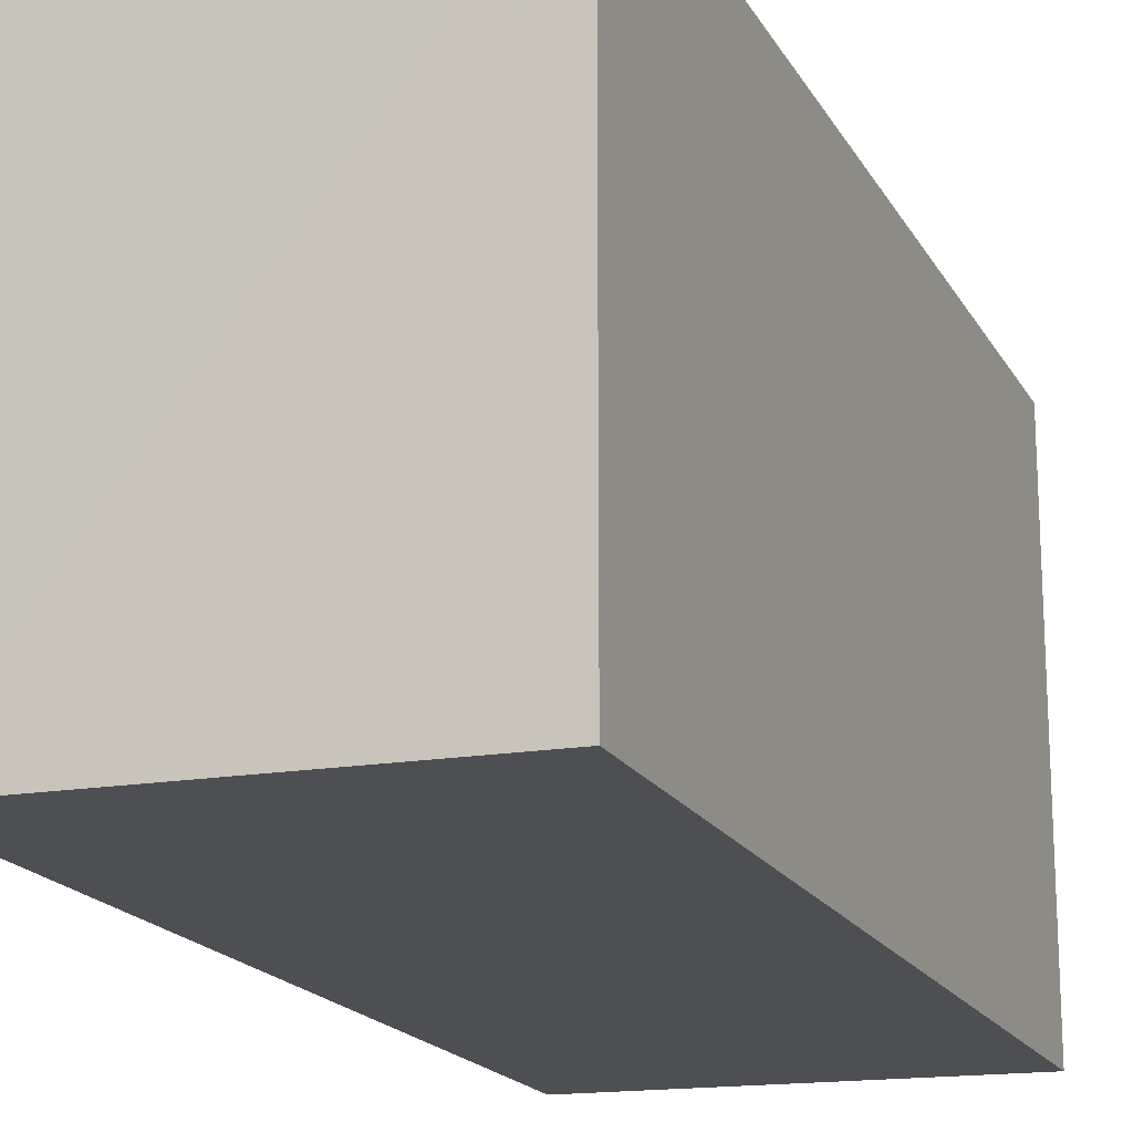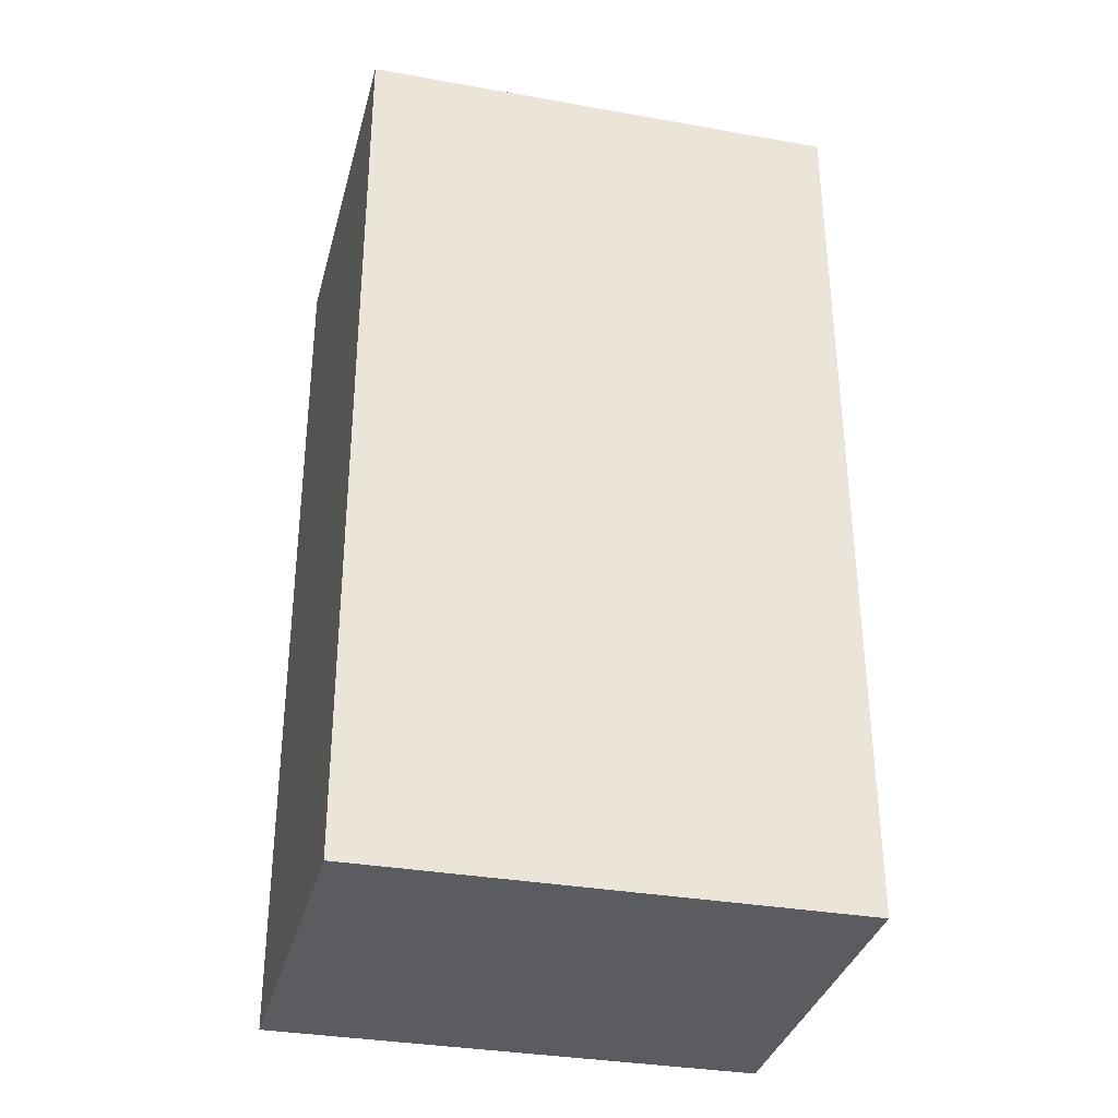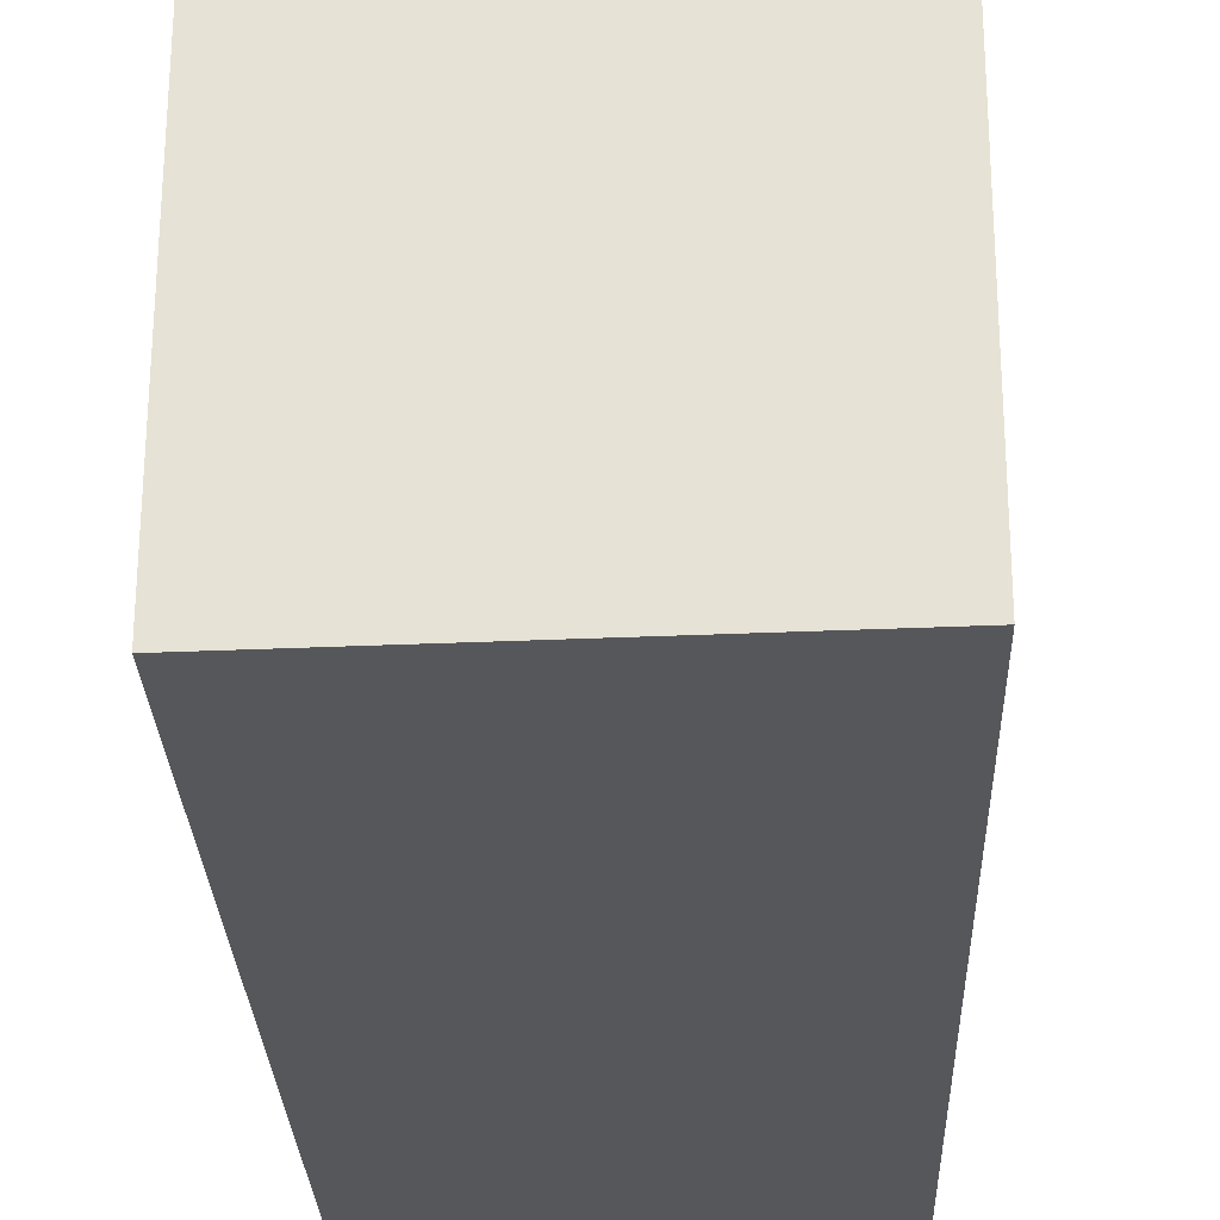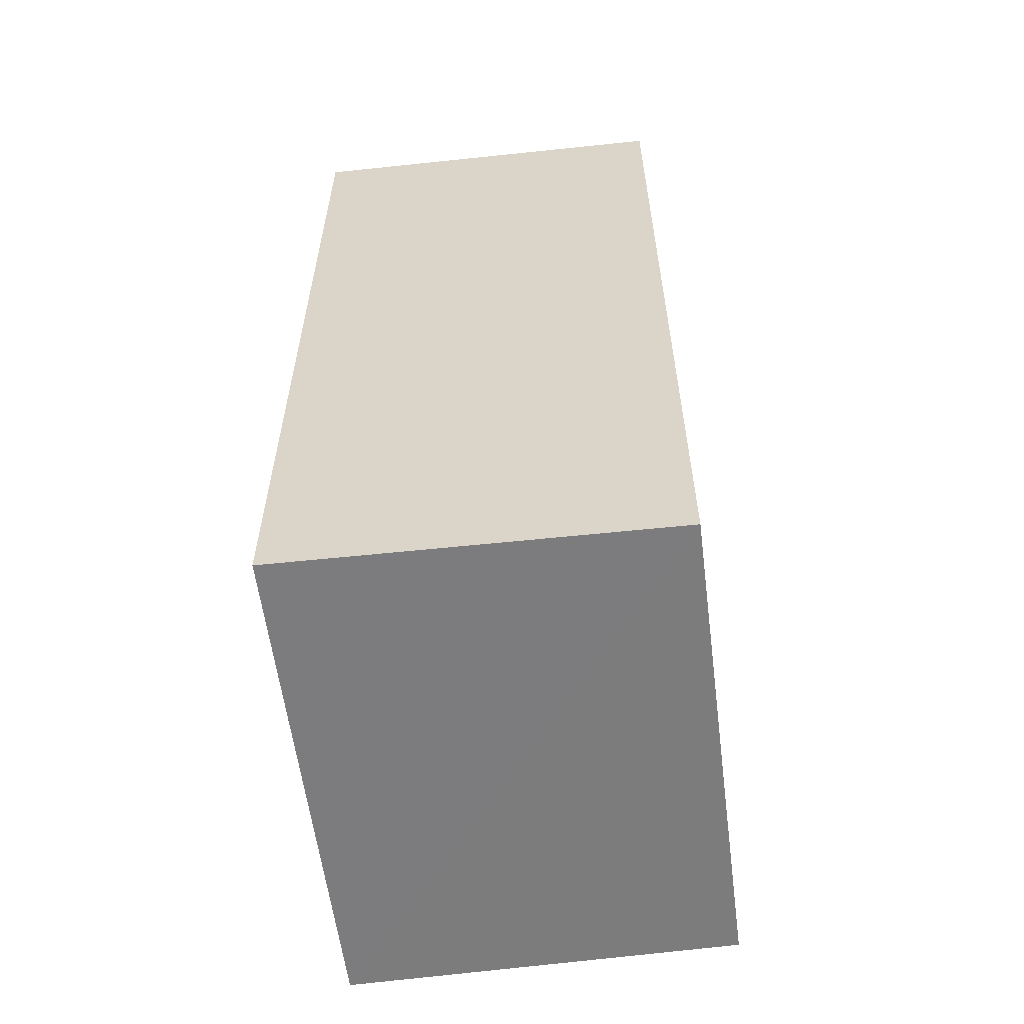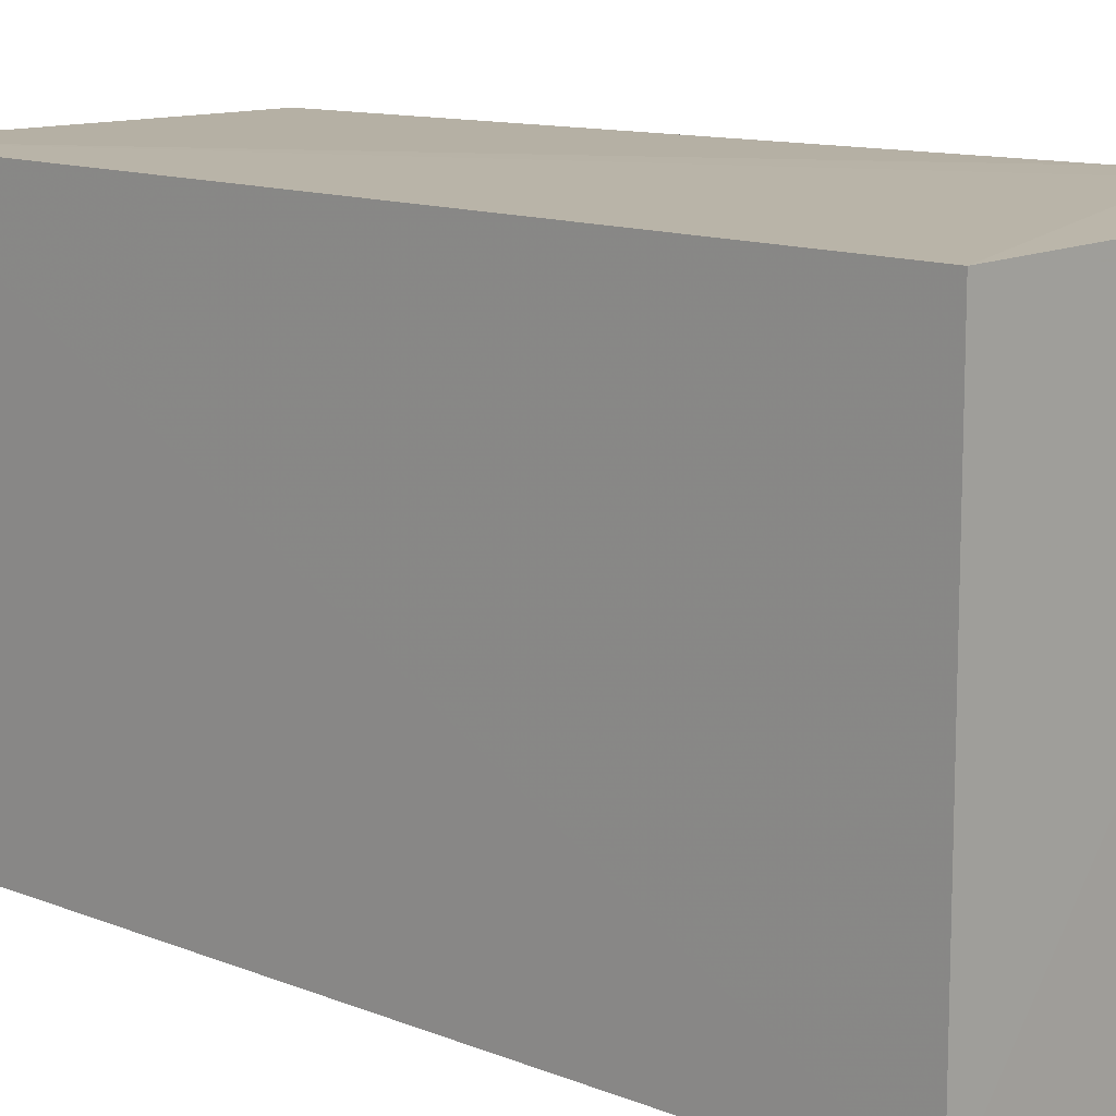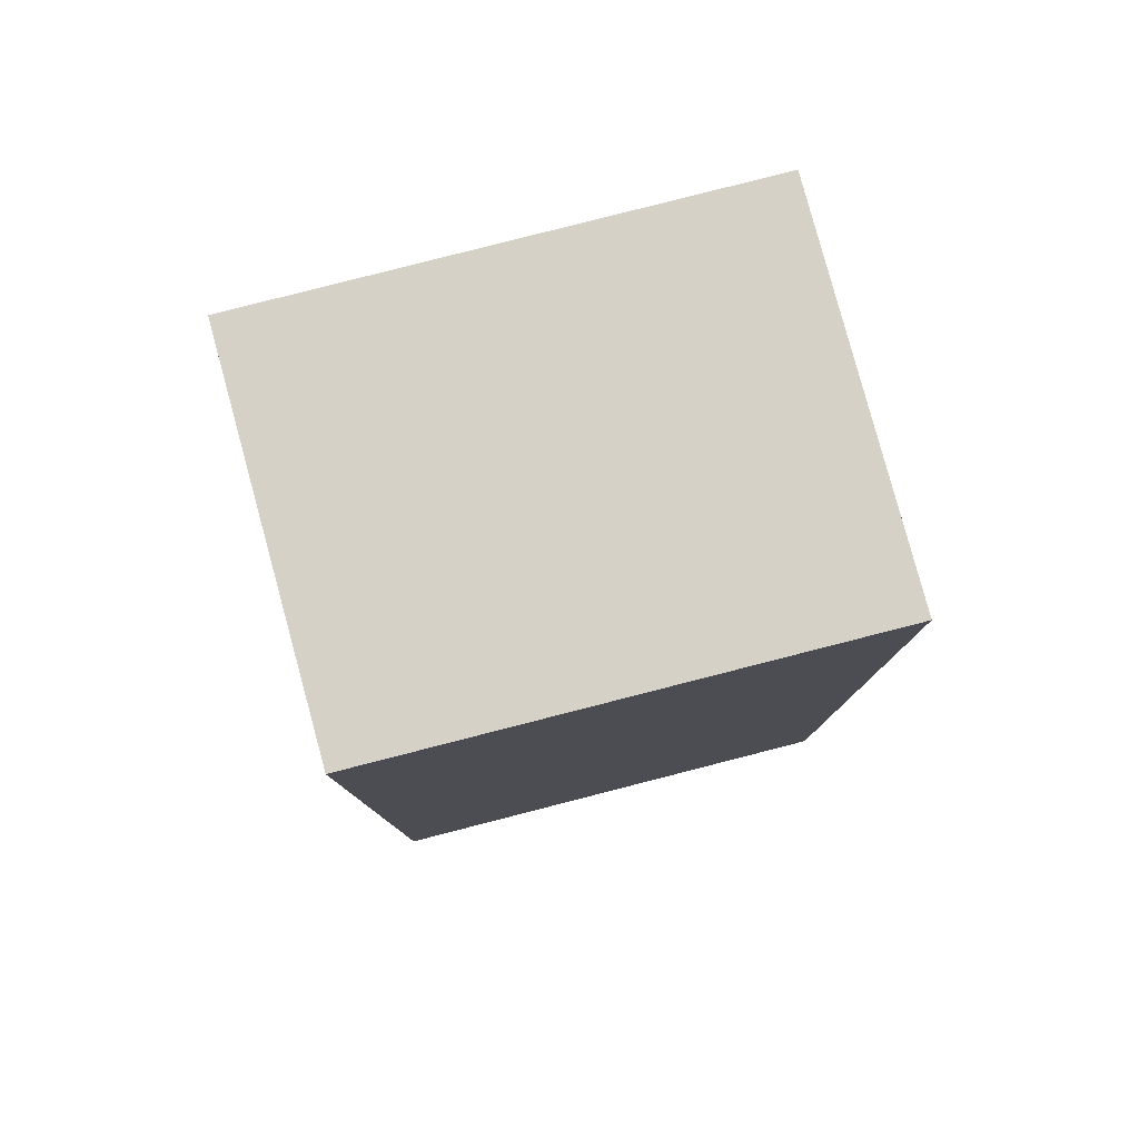
<metadata>
{"format":"obj","ext":"obj","renderer":"f3d","projection":"perspective","resolution":1024,"background":"white","views":[{"elev":-18.1,"azim":-158.8,"up":"+Y"},{"elev":-33.8,"azim":76.4,"up":"+Z"},{"elev":-27.2,"azim":2.0,"up":"+Y"},{"elev":-58.8,"azim":7.2,"up":"+Z"},{"elev":12.3,"azim":133.6,"up":"+Y"},{"elev":79.4,"azim":75.5,"up":"+Z"}]}
</metadata>
<code>
v 0.02213 0.01388 0.1183
v 0.02205 -0.01382 0.1183
v 0.02202 -0.01365 0.0666
v 0.0002558 0.01415 0.06658
v 0.0002663 0.01381 0.1182
v 0.02208 0.01382 0.06658
v 0.000476 0.0143 0.07637
v 0.0002673 -0.01421 0.1182
v 0.002116 0.01429 0.07277
v 0.0002682 -0.01402 0.06663
f 1 2 3
f 5 2 1
f 6 1 3
f 6 3 4
f 7 5 1
f 7 4 5
f 8 3 2
f 8 2 5
f 8 5 4
f 9 6 4
f 9 4 7
f 9 7 1
f 9 1 6
f 10 8 4
f 10 4 3
f 10 3 8

</code>
